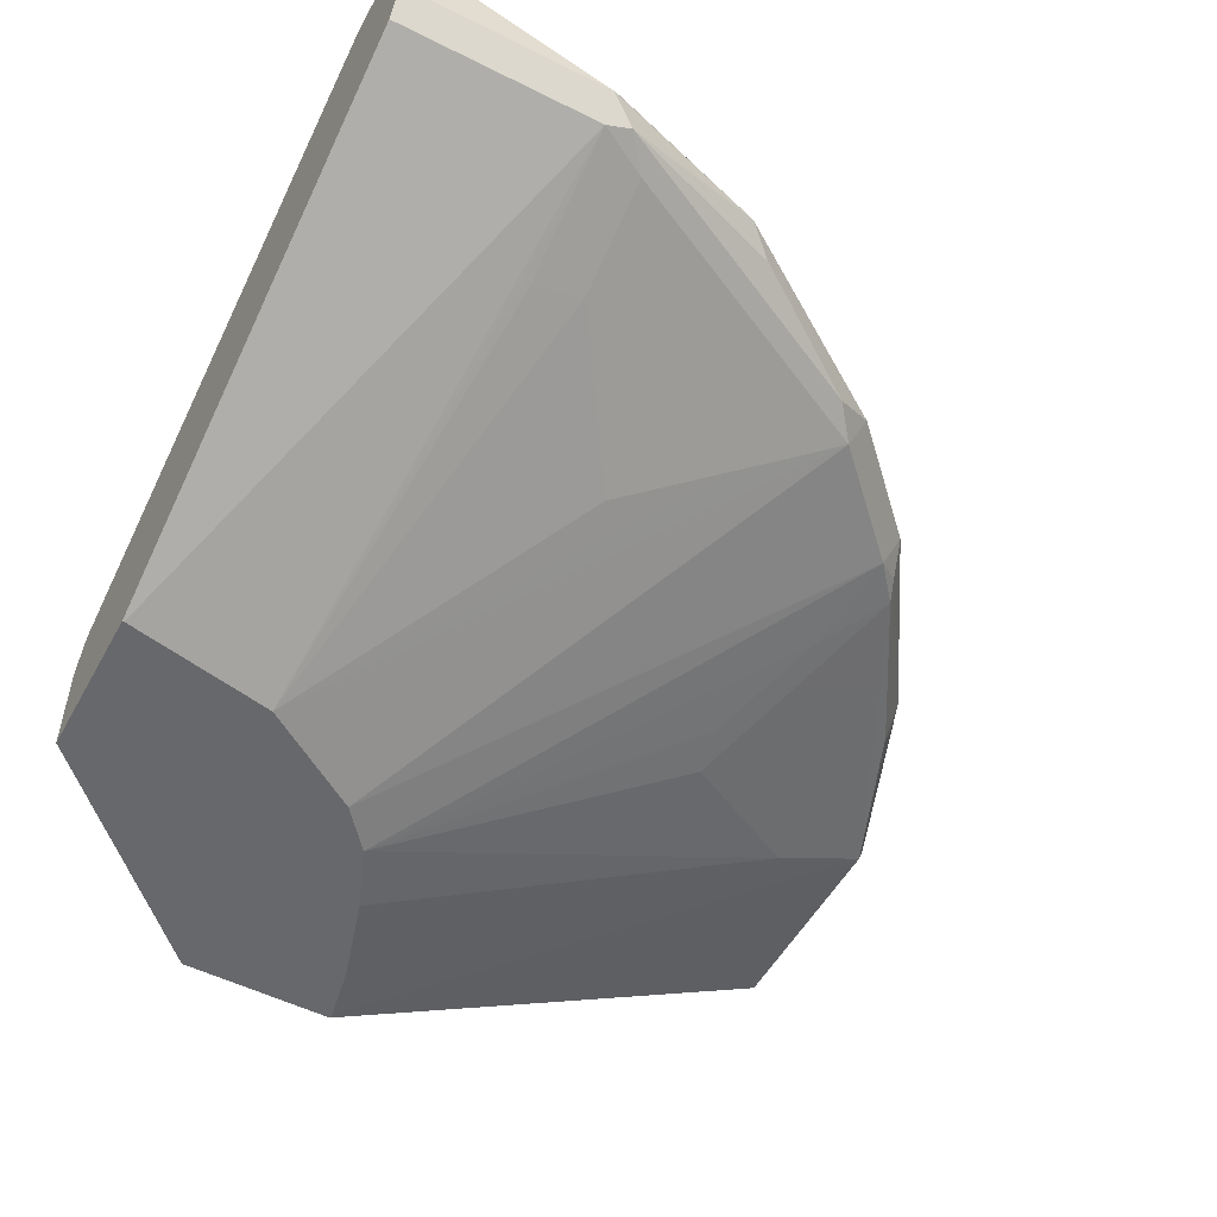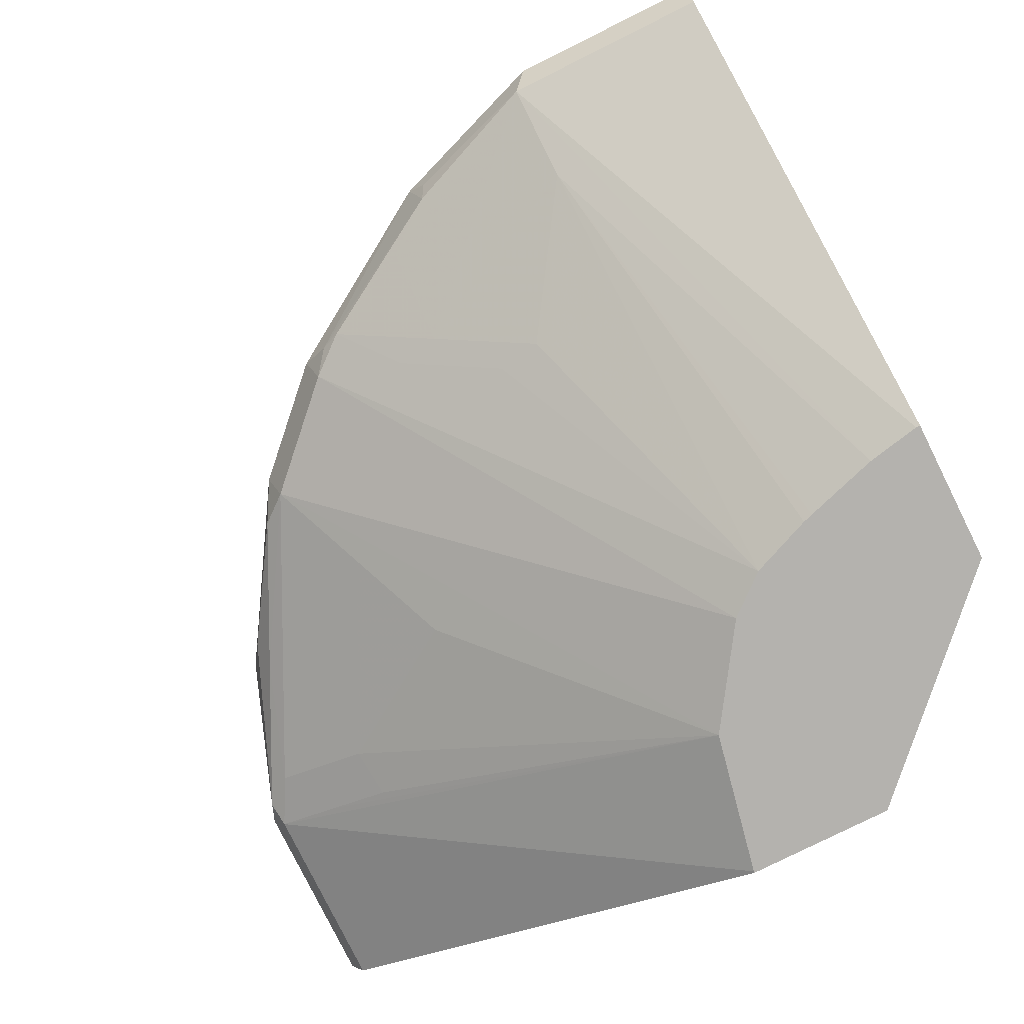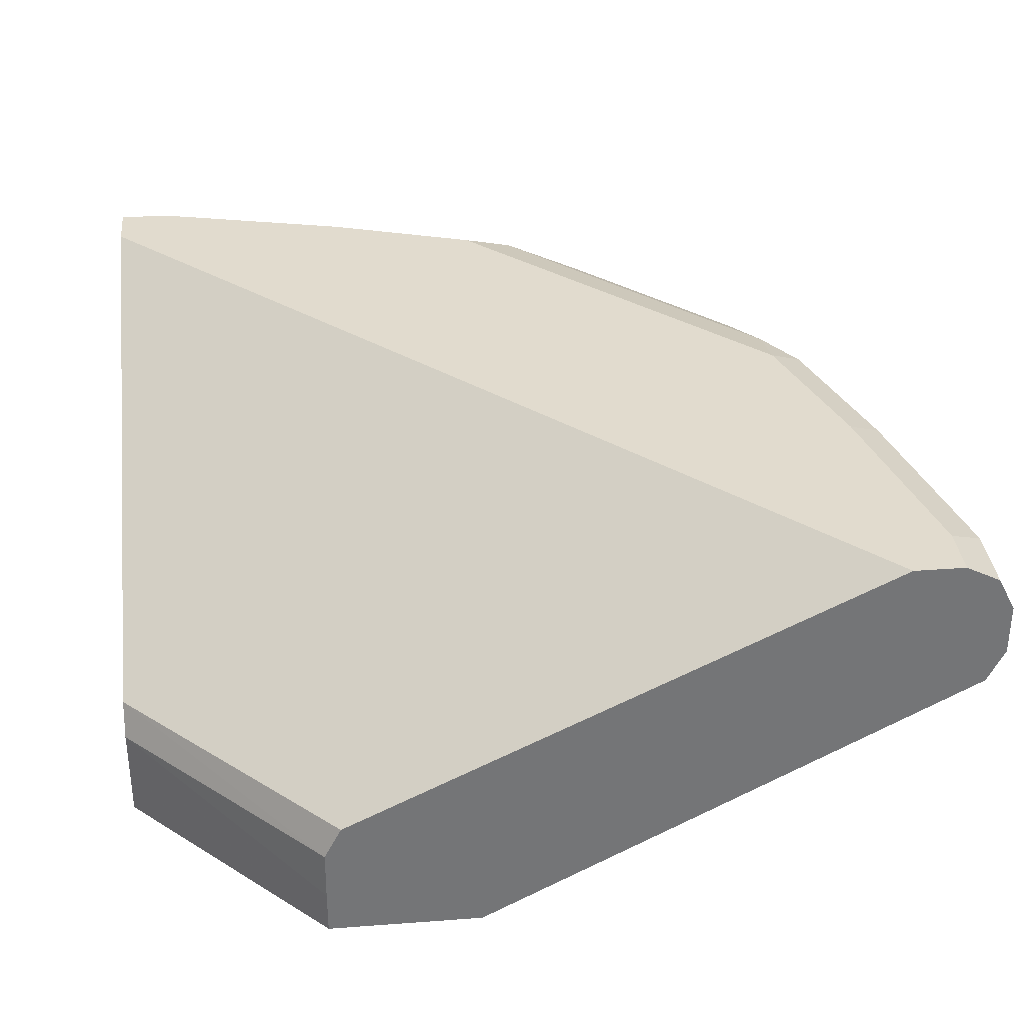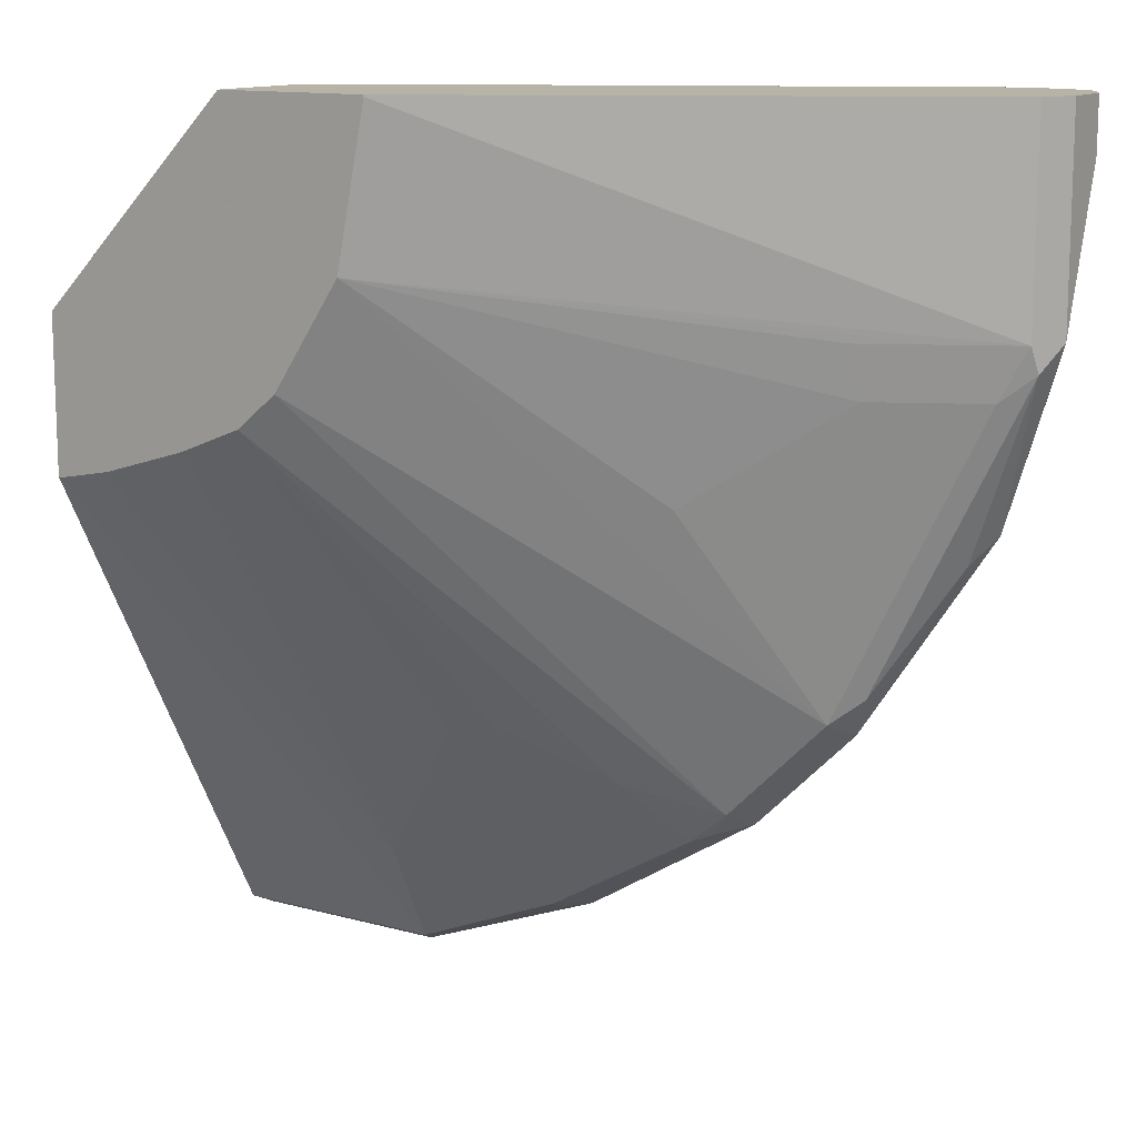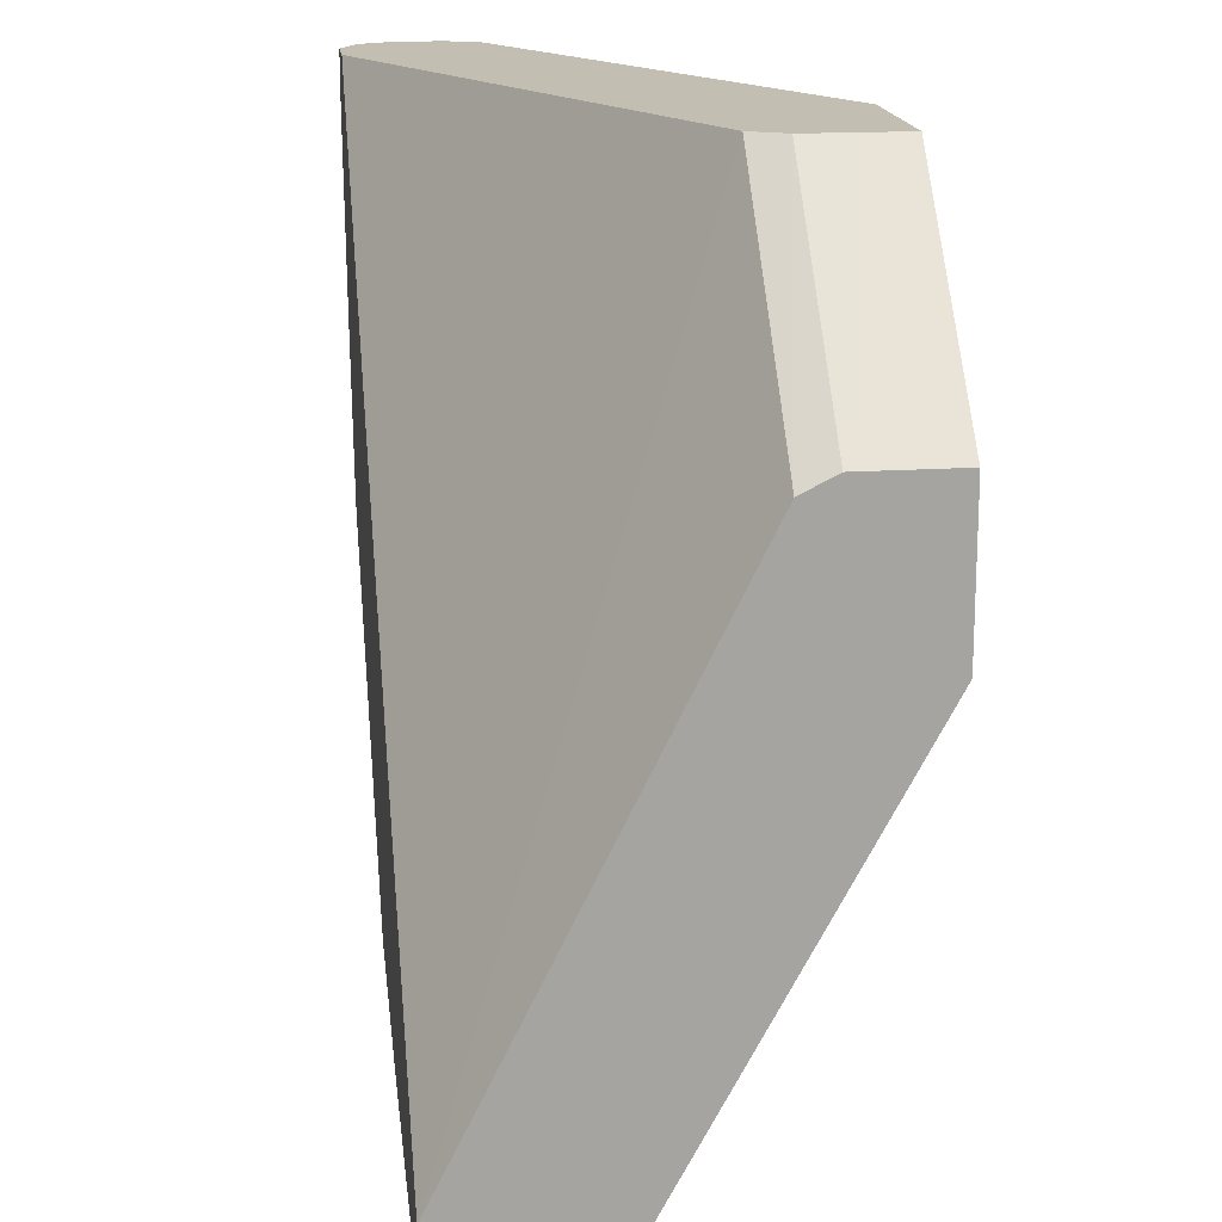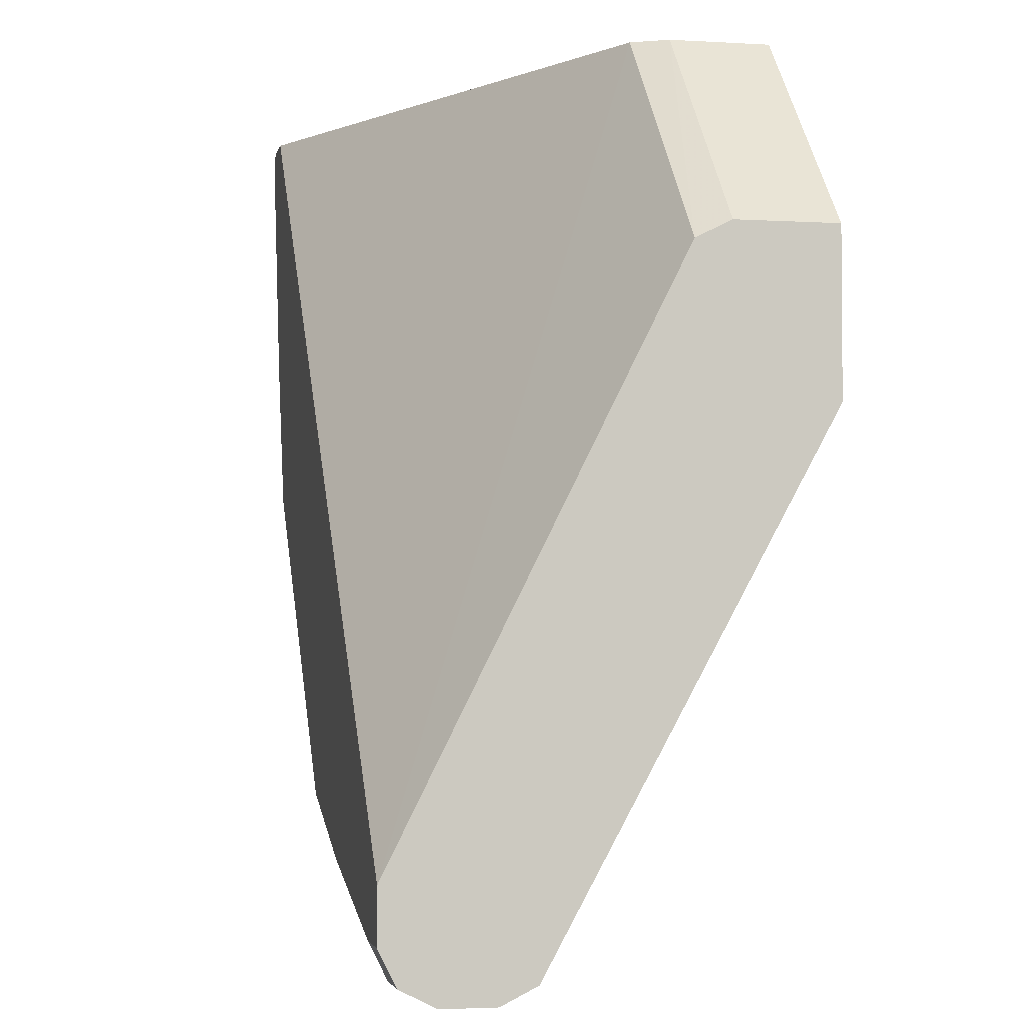
<metadata>
{"format":"obj","ext":"obj","renderer":"f3d","projection":"perspective","resolution":1024,"background":"white","views":[{"elev":-52.5,"azim":61.6,"up":"+Y"},{"elev":-79.8,"azim":-153.6,"up":"+Y"},{"elev":33.9,"azim":-5.8,"up":"+Y"},{"elev":12.8,"azim":32.3,"up":"+Z"},{"elev":17.1,"azim":-97.6,"up":"+Z"},{"elev":-3.2,"azim":-101.6,"up":"+Z"}]}
</metadata>
<code>
v 0.3421 0.9056 0.000657
v 0.3354 0.919 0.000657
v 0.3421 0.8855 0.000657
v 0.3421 0.9056 -0.02015
v 0.322 0.9257 0.000657
v 0.3354 0.919 -0.02686
v 0.3356 0.8725 0.000657
v 0.3421 0.8855 -0.08052
v 0.3019 0.9257 0.000657
v 0.322 0.9257 -0.02015
v 0.3354 0.8989 -0.08723
v 0.3287 0.9123 -0.0738
v 0.3153 0.919 -0.1074
v 0.3354 0.8721 0.000657
v 0.3354 0.8721 -0.08052
v 0.3371 0.8754 -0.09058
v 0.3169 0.8955 -0.151
v 0.275 0.9123 0.000657
v 2.014e-05 0.9257 -0.3019
v 0.3019 0.9257 -0.1006
v 0.3119 0.9157 -0.1258
v 0.2951 0.919 -0.1677
v 0.1418 0.7665 0.000657
v 0.1295 0.7665 -0.06038
v 0.322 0.8654 -0.08052
v 0.3245 0.8704 -0.1006
v 0.1418 0.7665 -1.41e-05
v 0.3069 0.8754 -0.151
v 0.3094 0.8855 -0.161
v 0.2683 0.8855 -0.2281
v 0.2884 0.9056 -0.1878
v 0.2918 0.9157 -0.1761
v 0.1945 0.8721 0.000657
v 2.014e-05 0.9257 -0.322
v 2.014e-05 0.9123 -0.275
v 0.08722 0.8184 0.000657
v 0.114 0.8318 0.000657
v 0.2817 0.9257 -0.161
v 0.2717 0.9157 -0.2063
v 0.2817 0.9207 -0.1836
v 0.08015 0.7665 0.000657
v 0.2843 0.8503 -0.1006
v 0.2817 0.8453 -0.08052
v 0.3086 0.8586 -0.08052
v 0.1015 0.7665 -0.1024
v 0.2641 0.8704 -0.2214
v 0.244 0.8503 -0.1811
v 0.2239 0.8301 -0.1409
v 0.2767 0.8754 -0.2113
v 0.2482 0.8855 -0.2482
v 0.02015 0.9257 -0.322
v 2.014e-05 0.919 -0.3354
v 2.014e-05 0.8721 -0.1945
v 2.014e-05 0.8352 -0.1207
v 2.014e-05 0.8251 -0.1007
v 2.014e-05 0.8184 -0.08723
v 0.08035 0.8049 0.000657
v 2.014e-05 0.8453 -0.1409
v 0.2012 0.9207 -0.2641
v 0.161 0.9257 -0.2817
v 0.2113 0.9157 -0.2667
v 0.08015 0.7845 0.000657
v 2.014e-05 0.7665 -0.08052
v 0.001192 0.7665 -0.07995
v 0.08478 0.7665 -0.1163
v 0.2239 0.8704 -0.2616
v 0.2281 0.8855 -0.2683
v 0.02015 0.919 -0.3354
v 0.1006 0.9257 -0.3019
v 2.014e-05 0.9056 -0.3421
v 2.014e-05 0.805 -0.08052
v 0.1811 0.9207 -0.2842
v 0.161 0.919 -0.2951
v 0.2113 0.8955 -0.2767
v 0.161 0.9056 -0.3094
v 0.1711 0.9157 -0.2968
v 2.014e-05 0.7665 -0.08122
v 0.05919 0.7665 -0.1267
v 0.08722 0.8519 -0.2951
v 0.1275 0.8318 -0.2348
v 0.1459 0.8352 -0.2314
v 0.1861 0.8553 -0.2516
v 0.2079 0.8721 -0.275
v 0.2163 0.8754 -0.2717
v 0.1509 0.8955 -0.317
v 0.08052 0.9123 -0.3287
v 0.03019 0.9157 -0.3371
v 0.1006 0.919 -0.3153
v 0.02015 0.9056 -0.3421
v 0.02015 0.8855 -0.3421
v 2.014e-05 0.8854 -0.3421
v 0.1006 0.9056 -0.3295
v 0.1107 0.9157 -0.317
v 2.014e-05 0.7665 -0.1418
v 0.05504 0.7665 -0.128
v 0.08722 0.8721 -0.3354
v 0.1677 0.8519 -0.2549
v 0.02406 0.7665 -0.1374
v 0.1677 0.8721 -0.2951
v 0.1459 0.8754 -0.3119
v 0.1434 0.8855 -0.317
v 0.08052 0.8855 -0.3421
v 0.09057 0.8955 -0.3371
v 2.014e-05 0.8721 -0.3354
v 0.001761 0.7665 -0.1418
f 45 65 66
f 52 89 70
f 52 87 89
f 52 68 87
f 51 88 68
f 50 66 67
f 50 67 61
f 45 66 46
f 56 71 57
f 51 69 88
f 57 71 62
f 61 76 72
f 59 72 60
f 60 72 73
f 60 73 88
f 60 88 69
f 61 67 74
f 61 74 75
f 61 75 76
f 65 78 79
f 63 77 64
f 42 48 47
f 59 61 72
f 42 44 43
f 30 50 61
f 41 71 63
f 65 79 80
f 28 49 29
f 29 49 30
f 30 61 39
f 30 39 31
f 30 49 46
f 30 46 66
f 30 66 50
f 31 39 32
f 34 51 68
f 41 63 64
f 34 68 52
f 36 54 55
f 36 55 56
f 36 56 57
f 36 53 58
f 36 58 54
f 38 40 59
f 38 59 60
f 39 61 40
f 40 61 59
f 41 62 71
f 35 53 36
f 65 80 81
f 96 101 100
f 65 82 66
f 83 99 100
f 83 100 84
f 83 97 99
f 84 100 85
f 96 98 105
f 85 101 102
f 85 102 103
f 86 92 87
f 86 88 93
f 86 93 92
f 82 97 83
f 87 92 103
f 87 102 89
f 90 102 96
f 90 96 104
f 90 104 91
f 94 104 96
f 94 96 105
f 96 102 101
f 96 100 99
f 96 99 97
f 28 46 49
f 87 103 102
f 65 81 82
f 81 97 82
f 79 98 96
f 66 82 83
f 66 83 84
f 66 84 67
f 67 84 85
f 67 85 75
f 67 75 74
f 68 86 87
f 68 88 86
f 70 89 102
f 70 102 90
f 80 97 81
f 70 90 91
f 73 76 93
f 73 93 88
f 75 85 103
f 75 103 92
f 75 92 93
f 75 93 76
f 78 95 79
f 79 96 97
f 79 97 80
f 79 95 98
f 72 76 73
f 26 46 28
f 85 100 101
f 26 42 47
f 5 69 51
f 5 51 34
f 5 34 19
f 5 19 9
f 6 11 12
f 6 12 13
f 6 13 20
f 6 20 10
f 7 14 15
f 7 15 8
f 5 60 69
f 8 15 16
f 8 17 11
f 9 19 18
f 11 21 13
f 11 13 12
f 11 17 21
f 13 21 22
f 13 22 38
f 13 38 20
f 14 23 27
f 14 27 15
f 8 16 17
f 15 24 25
f 5 38 60
f 5 10 20
f 26 47 46
f 1 2 5
f 1 9 18
f 1 18 33
f 1 33 37
f 1 37 36
f 1 36 57
f 1 57 62
f 1 62 41
f 1 41 23
f 5 20 38
f 1 23 14
f 1 7 3
f 1 3 8
f 1 8 4
f 1 4 6
f 1 6 2
f 2 6 10
f 2 10 5
f 3 7 8
f 4 8 11
f 4 11 6
f 1 14 7
f 15 25 26
f 1 5 9
f 15 27 24
f 22 39 40
f 22 40 38
f 23 41 64
f 23 64 77
f 23 77 94
f 23 94 105
f 23 105 98
f 23 98 95
f 23 95 78
f 23 78 65
f 22 32 39
f 23 65 45
f 23 24 27
f 24 42 43
f 24 43 44
f 24 44 25
f 24 45 46
f 24 46 47
f 24 47 48
f 24 48 42
f 25 44 26
f 15 26 16
f 23 45 24
f 19 37 33
f 26 44 42
f 19 35 36
f 19 36 37
f 16 26 28
f 16 29 17
f 17 29 30
f 17 30 31
f 17 31 32
f 17 32 22
f 17 22 21
f 18 19 33
f 19 34 52
f 19 52 70
f 16 28 29
f 19 91 104
f 19 53 35
f 19 70 91
f 19 54 58
f 19 55 54
f 19 56 55
f 19 58 53
f 19 63 71
f 19 77 63
f 19 94 77
f 19 104 94
f 19 71 56

</code>
